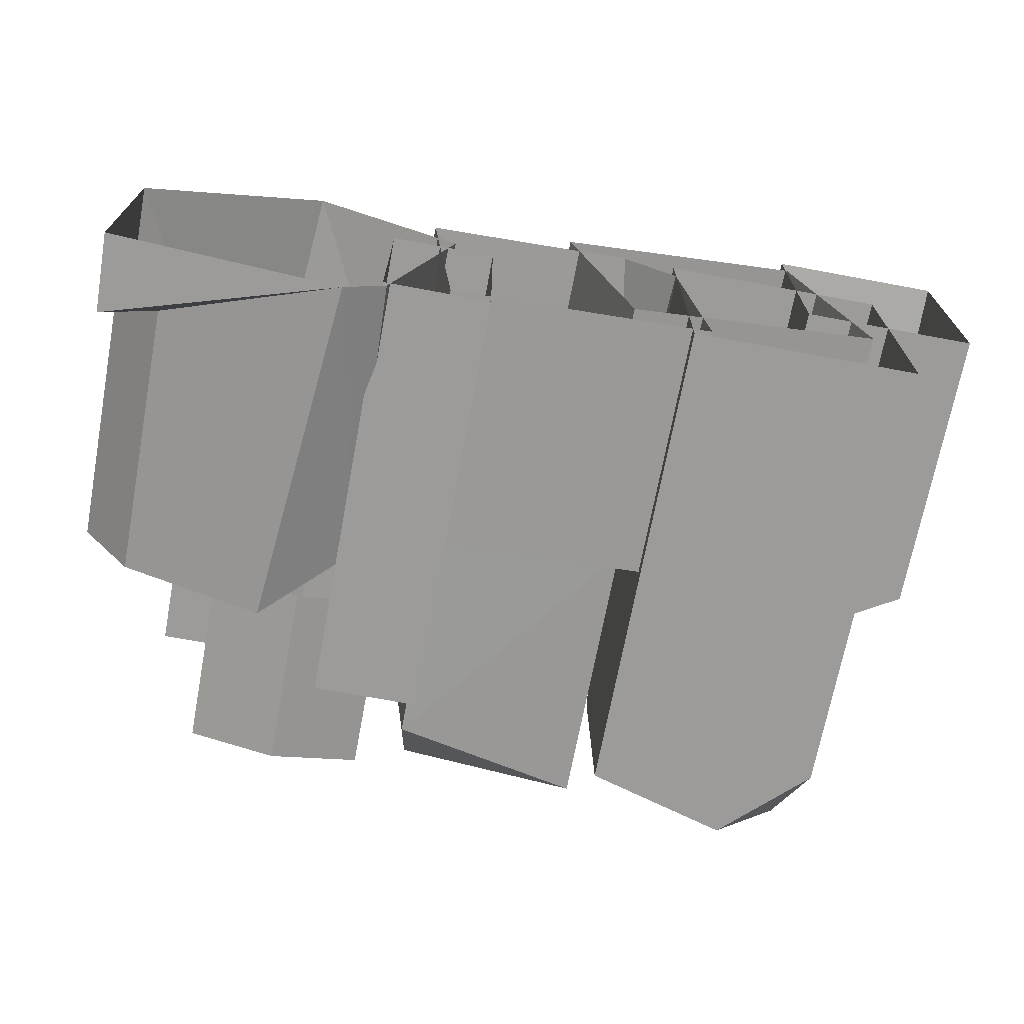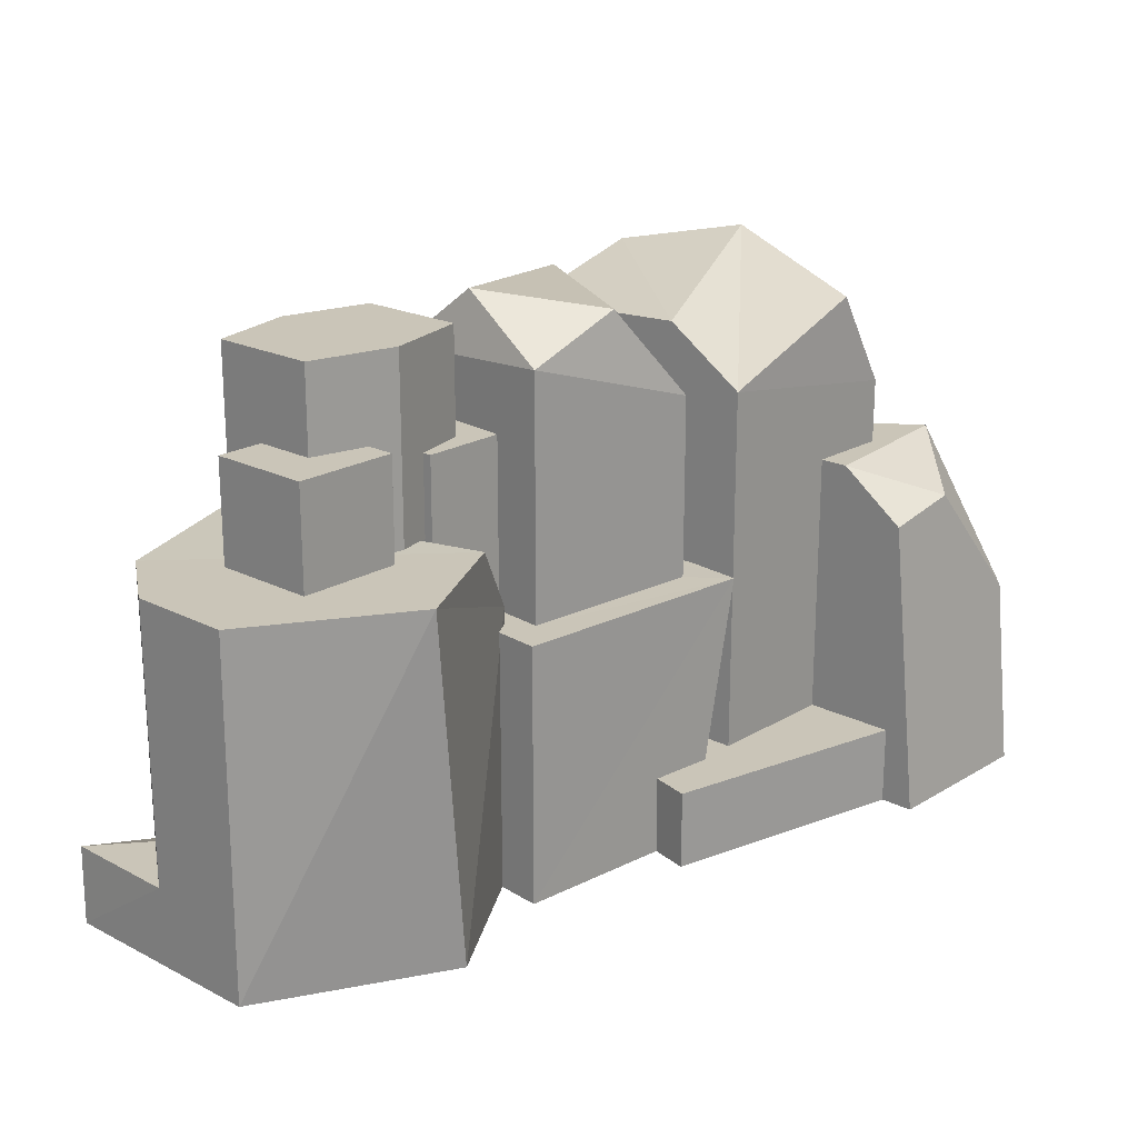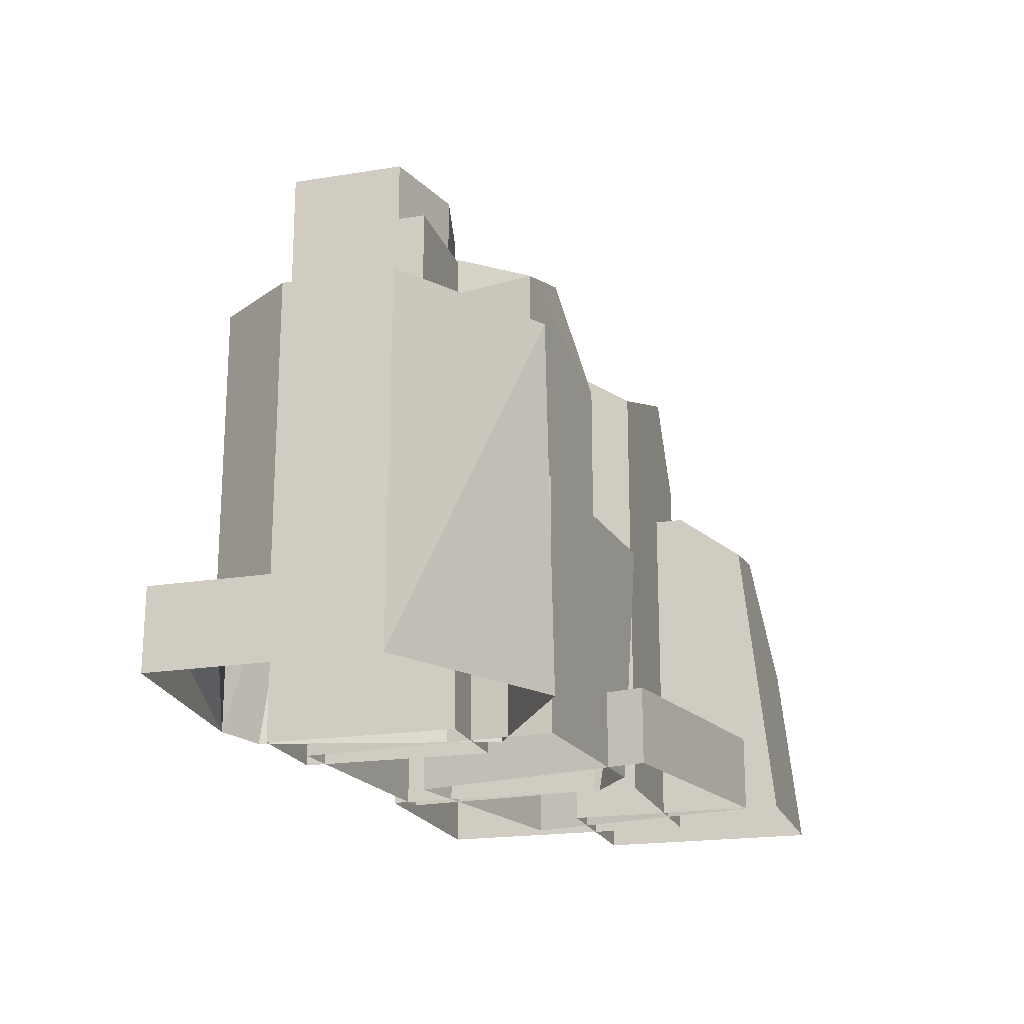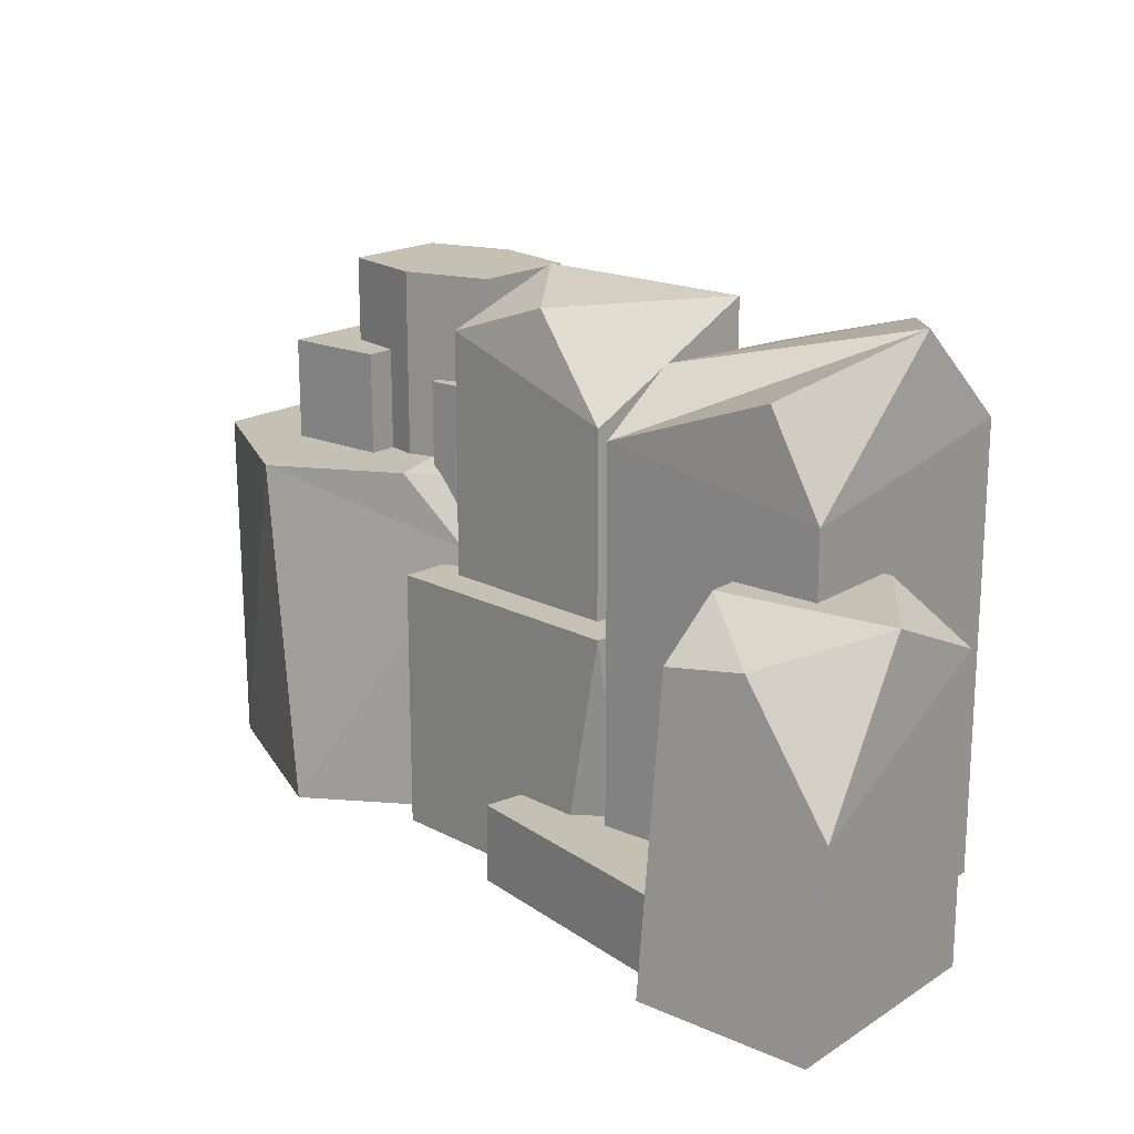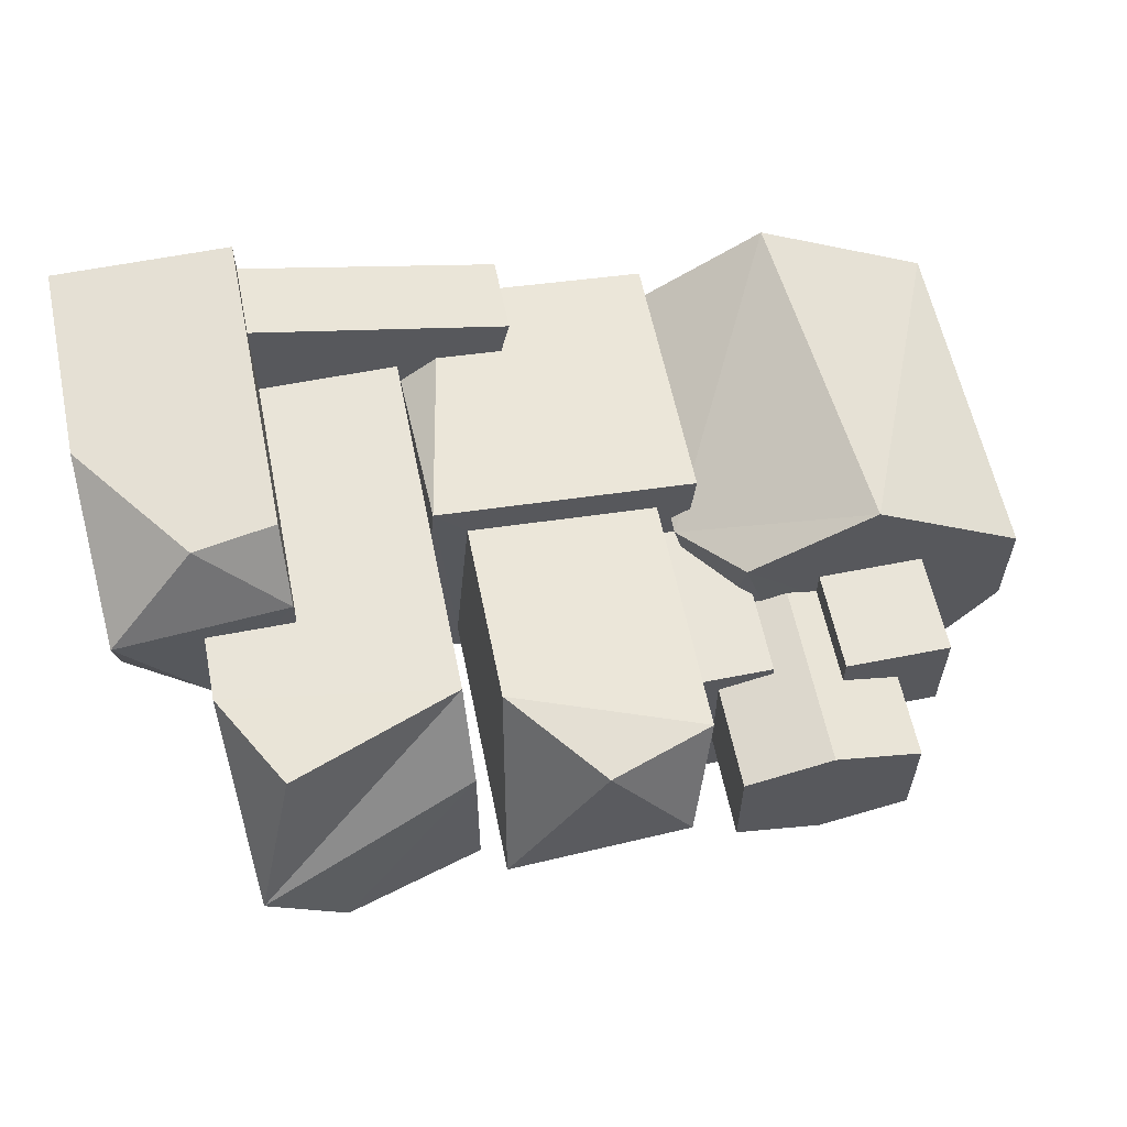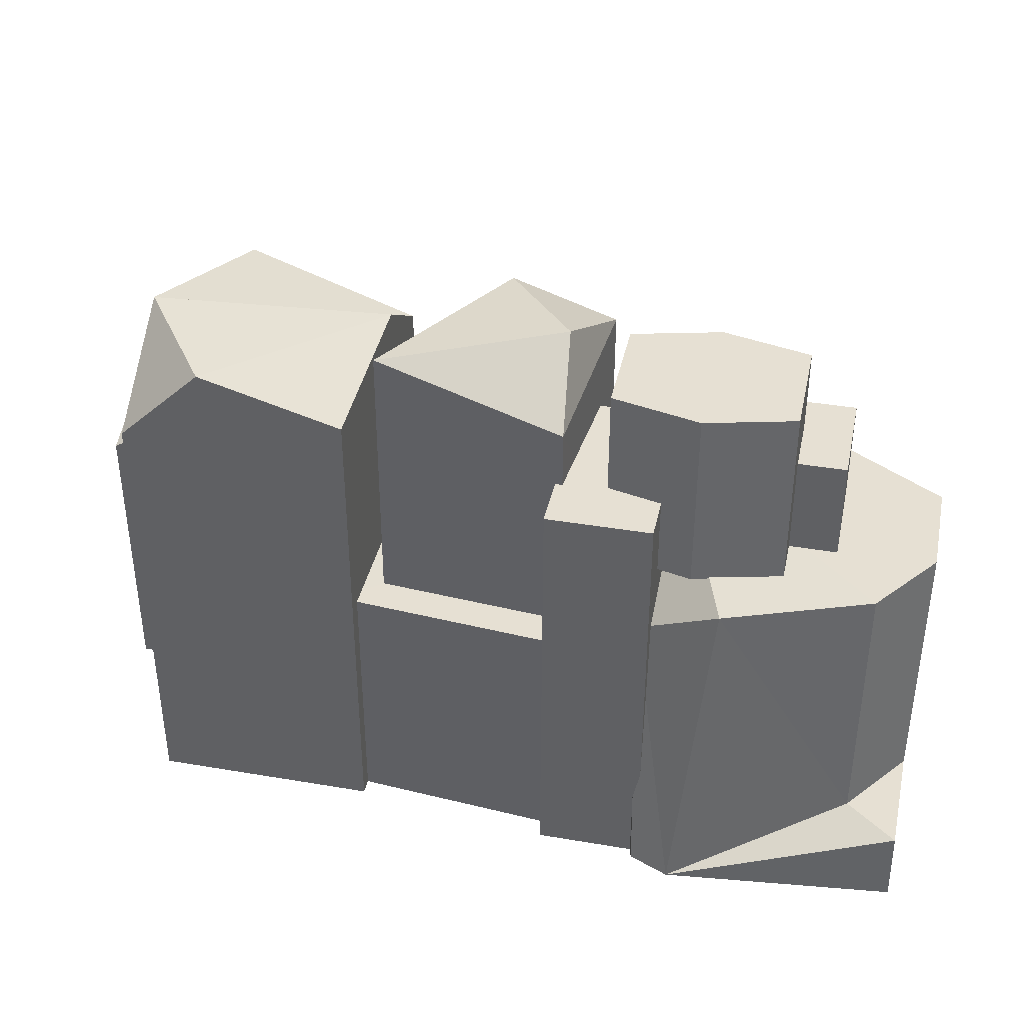
<metadata>
{"format":"obj","ext":"obj","renderer":"f3d","projection":"perspective","resolution":1024,"background":"white","views":[{"elev":-69.7,"azim":-10.6,"up":"+Z"},{"elev":20.5,"azim":-47.3,"up":"+Y"},{"elev":-19.7,"azim":-73.4,"up":"+Y"},{"elev":18.3,"azim":40.0,"up":"+Y"},{"elev":59.8,"azim":168.5,"up":"+Z"},{"elev":38.4,"azim":-167.9,"up":"+Y"}]}
</metadata>
<code>
g Rock_Wall_06_Collider
v -3.454 0.6021 -1.302
v -3.465 0.6015 -0.4111
v -3.056 0.6015 -0.9806
v -1.708 0.0307 -1.512
v -2.087 0.01233 1.127
v -0.939 2.13 0.398
v -2.303 2.7 1.13
v -3.056 2.7 -0.9806
v -1.349 2.7 0.6177
v -1.959 2.714 -1.402
v -0.8215 2 0.5917
v 0.8688 1.997 1.018
v 0.6255 2 0.7255
v -0.6878 2 -0.8552
v -1.119 2 0.8388
v 1.057 2 -0.9686
v -0.9349 2 -1.153
v 0.6255 3.402 0.7255
v -0.01077 4.134 0.5873
v -0.8215 3.86 0.5917
v 0.7592 2 -0.7215
v 1.969 -0 0.2001
v 1.969 -0 1.954
v 1.969 2.276 1.711
v 3.313 -0 1.954
v 3.313 1.465 1.797
v 3.313 -0 0.2001
v 3.313 2.289 0.2001
v -0.6136 4.257 -0.2368
v -0.6863 3.756 -0.8565
v 2.628 0 -1.105
v 2.628 3.149 0.9751
v 2.628 -0 0.9751
v -2.727 3.478 -0.4501
v -1.927 2.678 -0.4501
v -2.727 2.678 -0.4501
v 2.563 4.196 -0.3421
v 2.628 3.455 -1.105
v -0.9382 0.003052 0.4008
v -1.326 2.23 -1.075
v -0.6312 3.317 -1.276
v -0.6312 -0 0.1943
v -0.6312 0 -1.276
v -3.465 0.001474 -1.298
v -1.399 0.001474 -1.352
v -3.465 2.7 -0.4111
v 0.7587 4.12 -0.7081
v -1.431 3.317 0.1943
v -1.431 0 -1.276
v -1.431 -0 0.1943
v -1.431 3.317 -1.276
v -0.6312 3.317 0.1943
v -3.465 2.7 0.398
v -0.9349 0 -1.153
v -1.119 -0 0.8388
v 1.969 2.653 1.199
v 2.592 2.378 1.7
v 3.283 2.647 1.03
v 0.9079 0 -1.105
v 0.9079 3.756 -1.105
v 2.696 2.653 0.2001
v -3.466 0.01102 0.3836
v 0.9079 -0 0.9751
v 0.908 3.414 0.9751
v 1.969 2.653 0.2001
v -2.727 3.478 0.3499
v -1.927 3.478 -0.4501
v 1.981 0.6 1.695
v 0.4757 0.6 -0.6991
v 0.03141 0.6 1.251
v 0.9079 3.833 0.3376
v 1.986 4.065 -1.105
v -1.69 4.124 0.189
v -2.362 4.124 -0.819
v -2.362 4.124 0.02104
v 2.214 3.885 0.9618
v 1.057 0 -0.9686
v -1.927 3.478 0.3499
v -2.727 2.678 0.3499
v -1.927 2.678 0.3499
v -2.362 2.696 0.02104
v -1.69 2.696 0.189
v 2.426 0.6 -0.2548
v 1.981 -0 1.695
v 2.426 0 -0.2548
v 0.4757 0 -0.6991
v 0.03141 -0 1.251
v -2.362 2.696 -0.819
v -1.69 4.124 -0.987
v -1.018 2.696 -0.819
v -1.69 2.696 -0.987
v -1.018 4.124 -0.819
v -1.018 2.696 0.02104
v -1.018 4.124 0.02104
v 0.4897 -0 0.9875
v 0.9044 -0 0.6781
f 1 2 3
f 1 3 4
f 5 6 7
f 8 9 10
f 11 12 13
f 14 15 11
f 14 16 17
f 18 19 20
f 13 12 21
f 22 23 24
f 23 25 26
f 26 25 27
f 28 27 22
f 29 30 20
f 11 30 14
f 31 32 33
f 34 35 36
f 37 32 38
f 39 40 6
f 41 42 43
f 44 1 4
f 4 10 40
f 40 45 4
f 9 7 6
f 5 39 6
f 8 46 9
f 29 19 47
f 48 49 50
f 51 43 49
f 3 46 8
f 52 51 48
f 10 3 8
f 2 53 46
f 15 54 55
f 11 15 12
f 14 17 15
f 14 21 16
f 44 2 1
f 53 9 46
f 20 11 18
f 13 18 11
f 18 13 21
f 21 47 18
f 56 57 58
f 20 19 29
f 38 59 60
f 61 56 58
f 7 62 5
f 55 12 15
f 63 32 64
f 30 21 14
f 16 21 12
f 24 56 65
f 65 22 24
f 26 57 24
f 24 23 26
f 66 67 34
f 27 28 26
f 58 26 28
f 26 58 57
f 58 28 61
f 22 65 28
f 61 28 65
f 68 69 70
f 64 71 60
f 72 38 60
f 73 74 75
f 38 72 37
f 59 64 60
f 32 76 64
f 12 77 16
f 64 37 71
f 37 64 76
f 40 9 6
f 78 79 80
f 73 81 82
f 83 84 85
f 52 50 42
f 66 36 79
f 17 77 54
f 70 86 87
f 67 80 35
f 69 85 86
f 75 88 81
f 89 90 91
f 92 93 90
f 73 92 89
f 72 71 37
f 68 87 84
f 94 82 93
f 74 91 88
f 11 20 30
f 31 38 32
f 34 67 35
f 37 76 32
f 39 45 40
f 41 52 42
f 95 96 12
f 48 51 49
f 51 41 43
f 3 2 46
f 52 41 51
f 10 4 3
f 2 62 53
f 15 17 54
f 44 62 2
f 53 7 9
f 47 19 18
f 56 24 57
f 38 31 59
f 61 65 56
f 7 53 62
f 55 95 12
f 63 33 32
f 30 47 21
f 66 78 67
f 68 83 69
f 30 29 47
f 73 89 74
f 59 63 64
f 12 96 77
f 40 10 9
f 78 66 79
f 73 75 81
f 83 68 84
f 52 48 50
f 66 34 36
f 17 16 77
f 70 69 86
f 67 78 80
f 69 83 85
f 75 74 88
f 89 92 90
f 92 94 93
f 73 94 92
f 72 60 71
f 68 70 87
f 94 73 82
f 74 89 91

</code>
